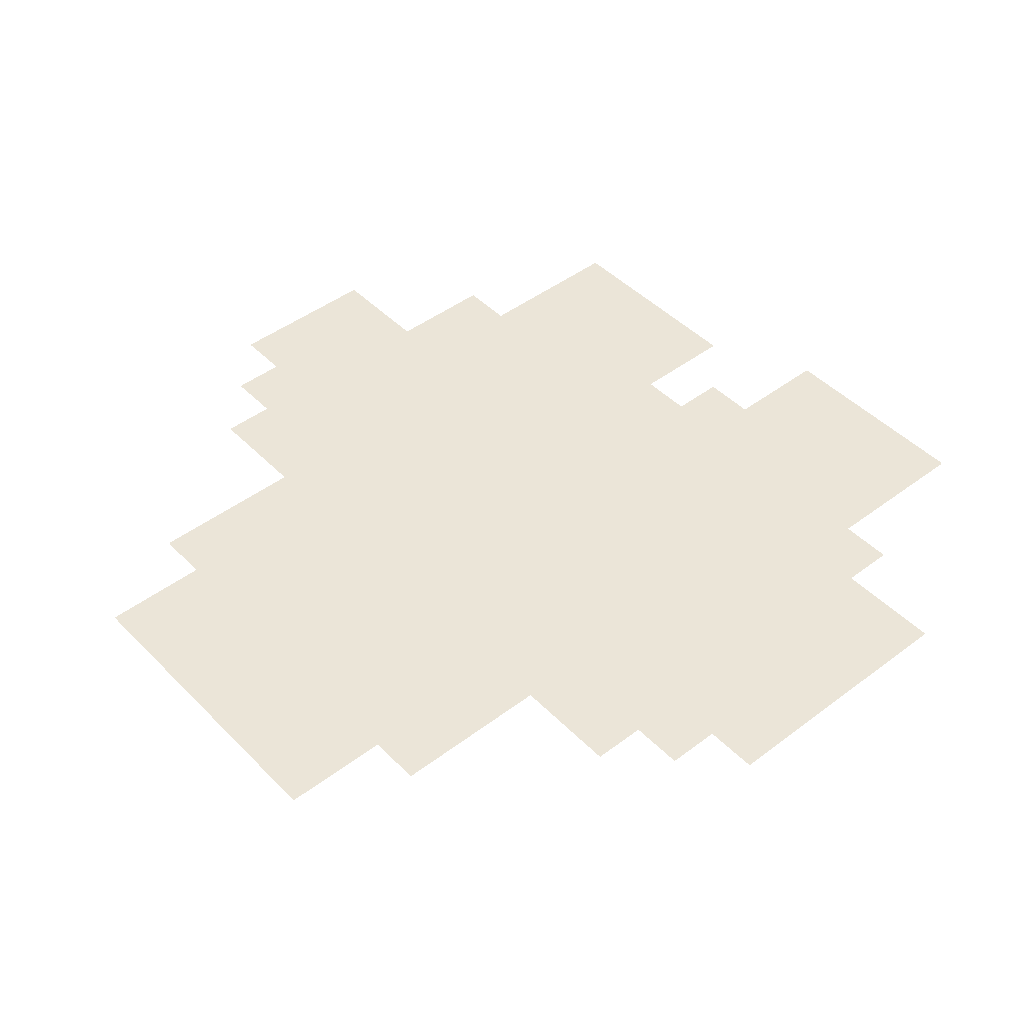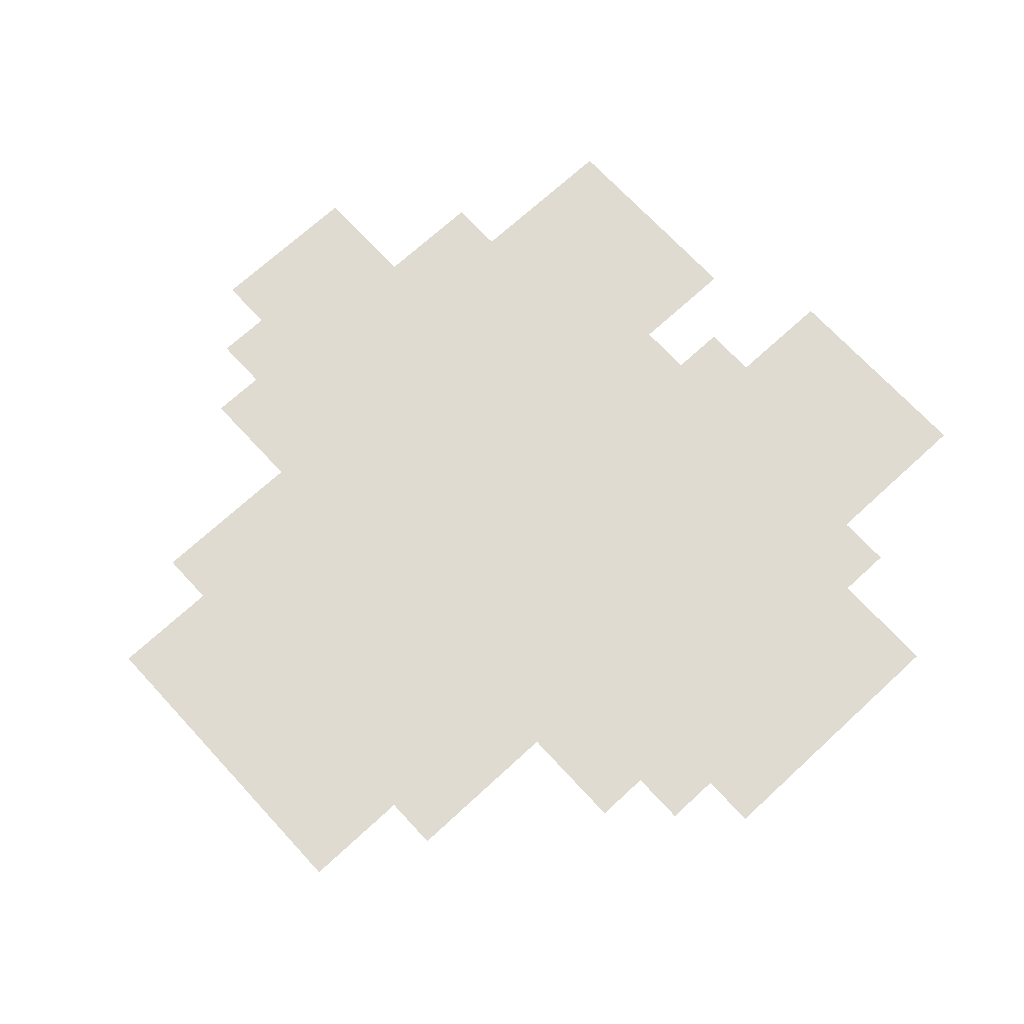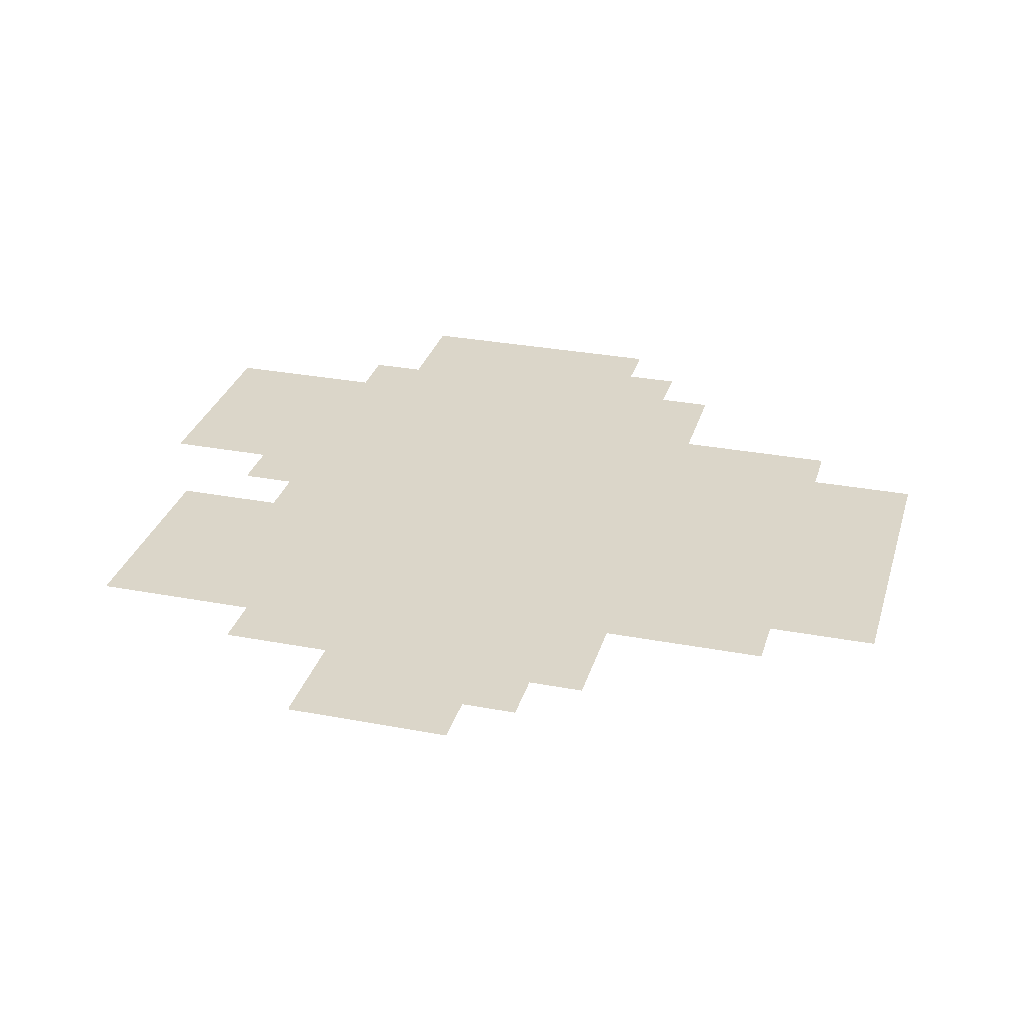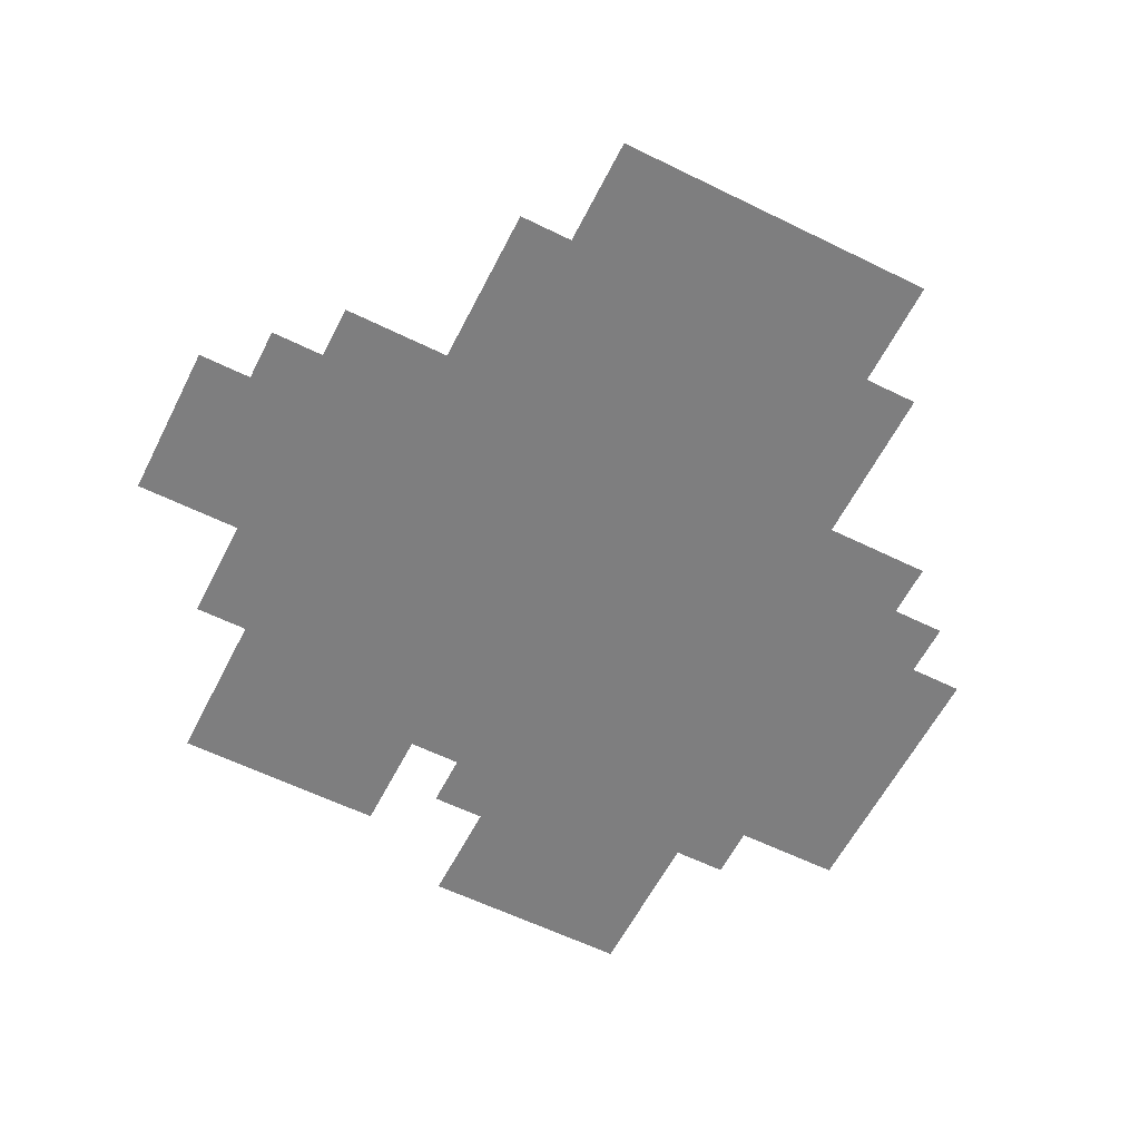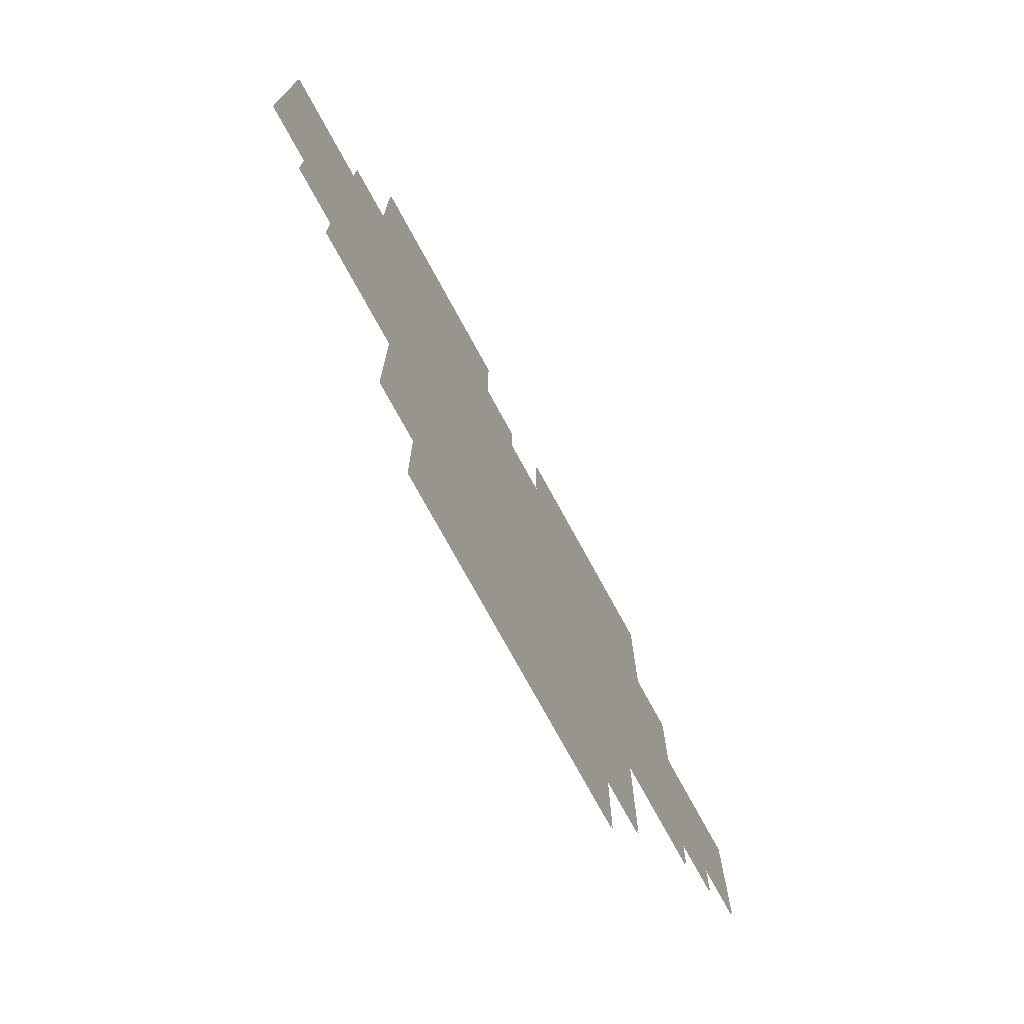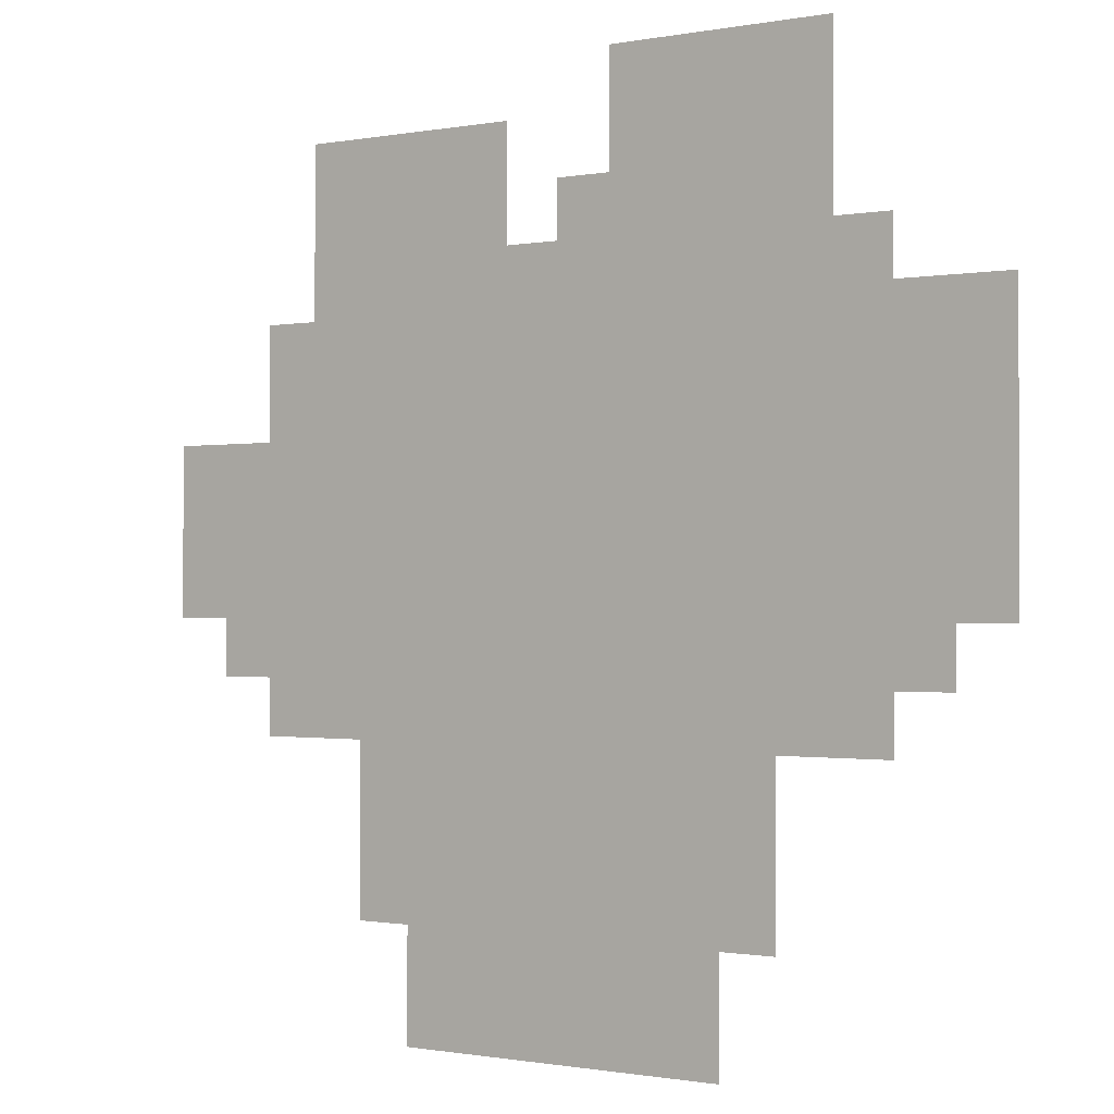
<metadata>
{"format":"obj","ext":"obj","renderer":"f3d","projection":"perspective","resolution":1024,"background":"white","views":[{"elev":45.6,"azim":-131.0,"up":"+Y"},{"elev":70.1,"azim":-132.7,"up":"+Y"},{"elev":29.9,"azim":105.5,"up":"+Y"},{"elev":-59.5,"azim":153.2,"up":"+Y"},{"elev":-75.5,"azim":-61.3,"up":"+Z"},{"elev":-0.8,"azim":-144.6,"up":"+Z"}]}
</metadata>
<code>
g n019v002_l
v -0.0625 0.1449 0.5
v -0.3125 0.1449 0.5
v -0.3125 0.1449 0.4375
v -0.0625 0.1449 0.4375
v -0.0625 0.1449 0.375
v -0.3125 0.1449 0.375
v 1.437e-14 0.1449 0.3125
v 1.125e-14 0.1449 0.375
v -0.3125 0.1449 0.3125
v -0.375 0.1449 0.25
v -0.375 0.1449 0.3125
v 0.3125 0.1449 0.25
v 0.0625 0.1449 0.3125
v 0.3125 0.1449 0.3125
v 0.0625 0.1449 0.375
v 0.3125 0.1449 0.375
v 0.3125 0.1449 0.4375
v 0.0625 0.1449 0.4375
v 0.375 0.1449 0.125
v -0.375 0.1449 -0.125
v -0.4375 0.1449 -0.0625
v -0.4375 0.1449 -0.125
v -0.5 0.1449 0.0625
v -0.5 0.1449 -0.0625
v -0.5 0.1449 0.25
v 0.375 0.1449 0.1875
v 0.375 0.1449 0.25
v 0.375 0.1449 -0.125
v 0.4375 0.1449 -0.0625
v 0.4375 0.1449 -0.125
v 0.5 0.1449 0
v 0.5 0.1449 0.125
v 0.5 0.1449 -0.0625
v 0.3125 0.1449 -0.1875
v 0.375 0.1449 -0.1875
v 0.25 0.1449 -0.1875
v -0.25 0.1449 -0.1875
v -0.3125 0.1449 -0.1875
v -0.375 0.1449 -0.1875
v -0.25 0.1449 -0.3125
v 0.25 0.1449 -0.3125
v -0.1875 0.1449 -0.375
v -0.25 0.1449 -0.375
v 0.1875 0.1449 -0.375
v 0.25 0.1449 -0.375
v 0.1875 0.1449 -0.5
v -0.1875 0.1449 -0.5
v 0.1875 0.1437 -0.375
v 0.1875 0.1437 -0.5
v -0.1875 0.1437 -0.5
v -0.1875 0.1437 -0.375
v 0.25 0.1437 -0.3125
v 0.25 0.1437 -0.375
v -0.25 0.1437 -0.3125
v -0.25 0.1437 -0.375
v 0.25 0.1437 -0.1875
v -0.25 0.1437 -0.1875
v -0.3125 0.1437 -0.1875
v -0.375 0.1437 -0.125
v -0.375 0.1437 -0.1875
v 0.375 0.1437 -0.125
v 0.375 0.1437 0.125
v 0.3125 0.1437 -0.1875
v 0.375 0.1437 -0.1875
v 0.4375 0.1437 -0.0625
v 0.4375 0.1437 -0.125
v 0.5 0.1437 0
v 0.5 0.1437 -0.0625
v 0.5 0.1437 0.125
v -0.4375 0.1437 -0.0625
v -0.4375 0.1437 -0.125
v -0.375 0.1437 0.25
v -0.5 0.1437 0.0625
v -0.5 0.1437 -0.0625
v -0.5 0.1437 0.25
v 0.3125 0.1437 0.25
v 0.375 0.1437 0.1875
v 0.375 0.1437 0.25
v 4.375e-15 0.1437 0.3125
v 0.0625 0.1437 0.3125
v 0.3125 0.1437 0.3125
v 0.0625 0.1437 0.375
v 0.3125 0.1437 0.375
v 0.3125 0.1437 0.4375
v 0.0625 0.1437 0.4375
v -0.3125 0.1437 0.3125
v -0.375 0.1437 0.3125
v -0.0625 0.1437 0.375
v 1.25e-15 0.1437 0.375
v -0.3125 0.1437 0.375
v -0.3125 0.1437 0.4375
v -0.0625 0.1437 0.4375
v -0.0625 0.1437 0.5
v -0.3125 0.1437 0.5
g n019v002_l_0
f 3 2 1
f 4 3 1
f 3 4 5
f 6 3 5
f 6 5 7
f 7 5 8
f 9 6 7
f 10 9 7
f 10 11 9
f 10 7 12
f 7 13 12
f 14 12 13
f 13 15 14
f 15 16 14
f 16 15 17
f 15 18 17
f 10 12 19
f 19 20 10
f 20 21 10
f 21 20 22
f 10 21 23
f 23 21 24
f 10 23 25
f 12 26 19
f 26 12 27
f 20 19 28
f 28 19 29
f 28 29 30
f 29 19 31
f 31 19 32
f 29 31 33
f 20 28 34
f 34 28 35
f 20 34 36
f 36 37 20
f 37 38 20
f 20 38 39
f 37 36 40
f 36 41 40
f 40 41 42
f 40 42 43
f 41 44 42
f 44 41 45
f 42 44 46
f 47 42 46
f 50 49 48
f 51 50 48
f 51 48 52
f 52 48 53
f 54 51 52
f 54 55 51
f 54 52 56
f 57 54 56
f 58 57 56
f 59 58 56
f 58 59 60
f 59 56 61
f 59 61 62
f 56 63 61
f 61 63 64
f 62 61 65
f 65 61 66
f 62 65 67
f 67 65 68
f 62 67 69
f 70 59 62
f 59 70 71
f 72 70 62
f 70 72 73
f 70 73 74
f 73 72 75
f 62 76 72
f 62 77 76
f 76 77 78
f 72 76 79
f 76 80 79
f 76 81 80
f 82 80 81
f 83 82 81
f 82 83 84
f 85 82 84
f 79 86 72
f 72 86 87
f 86 79 88
f 79 89 88
f 90 86 88
f 91 90 88
f 92 91 88
f 91 92 93
f 94 91 93

</code>
